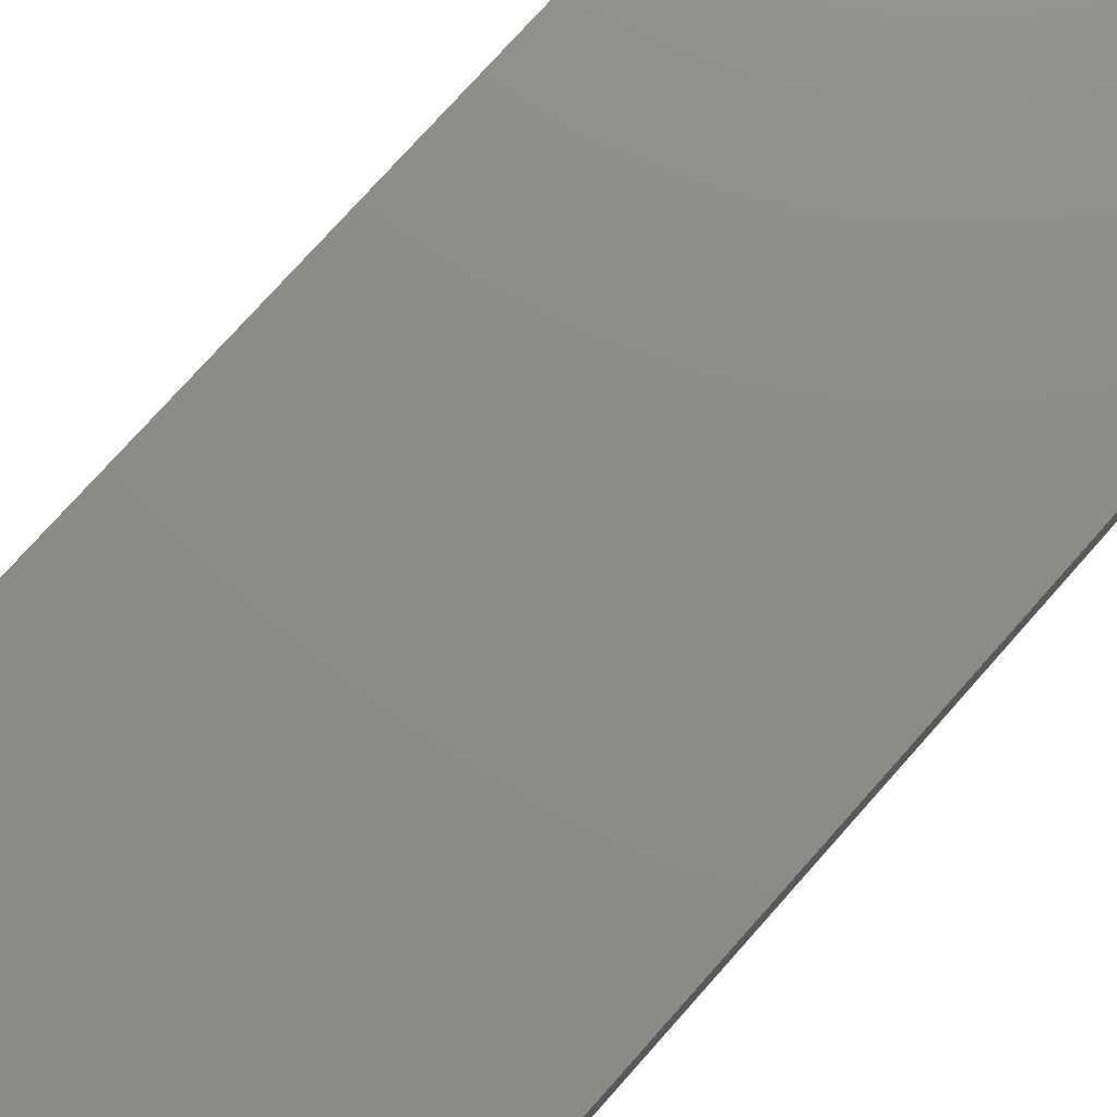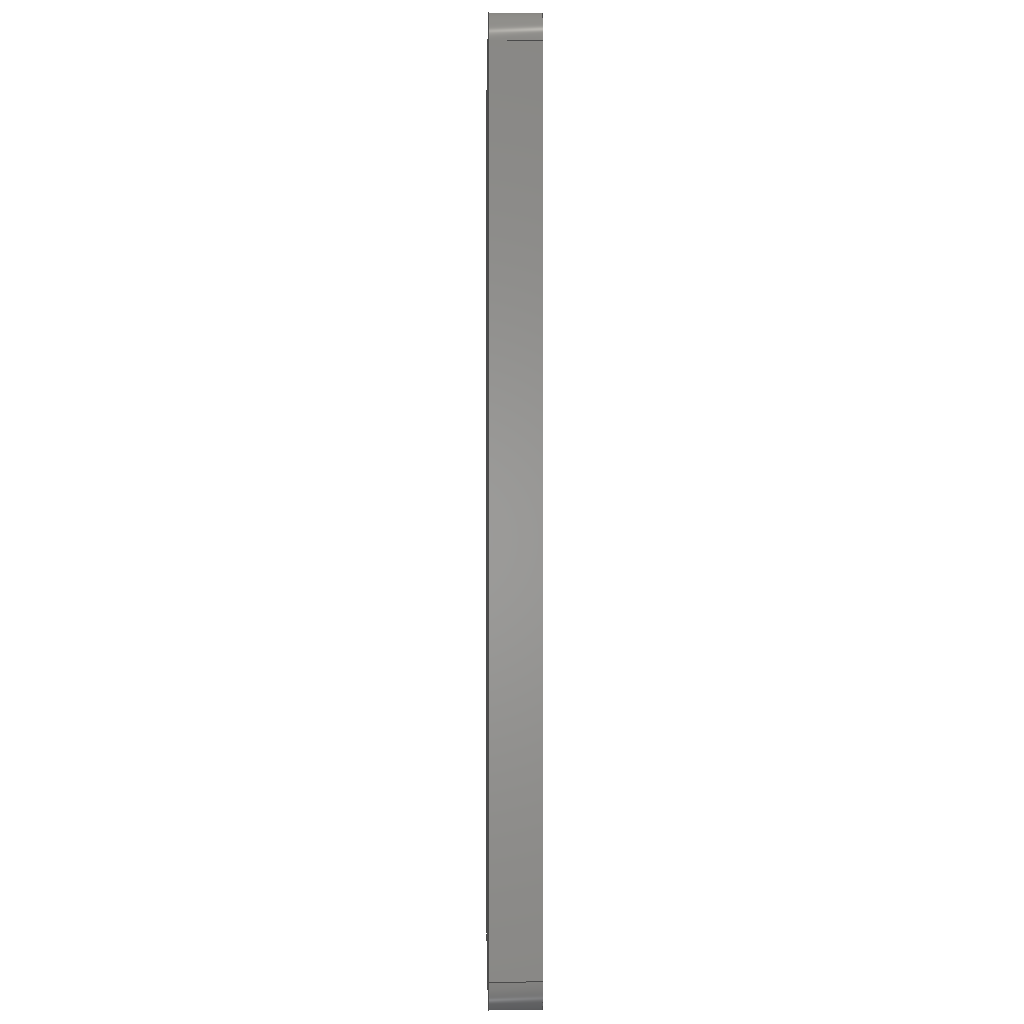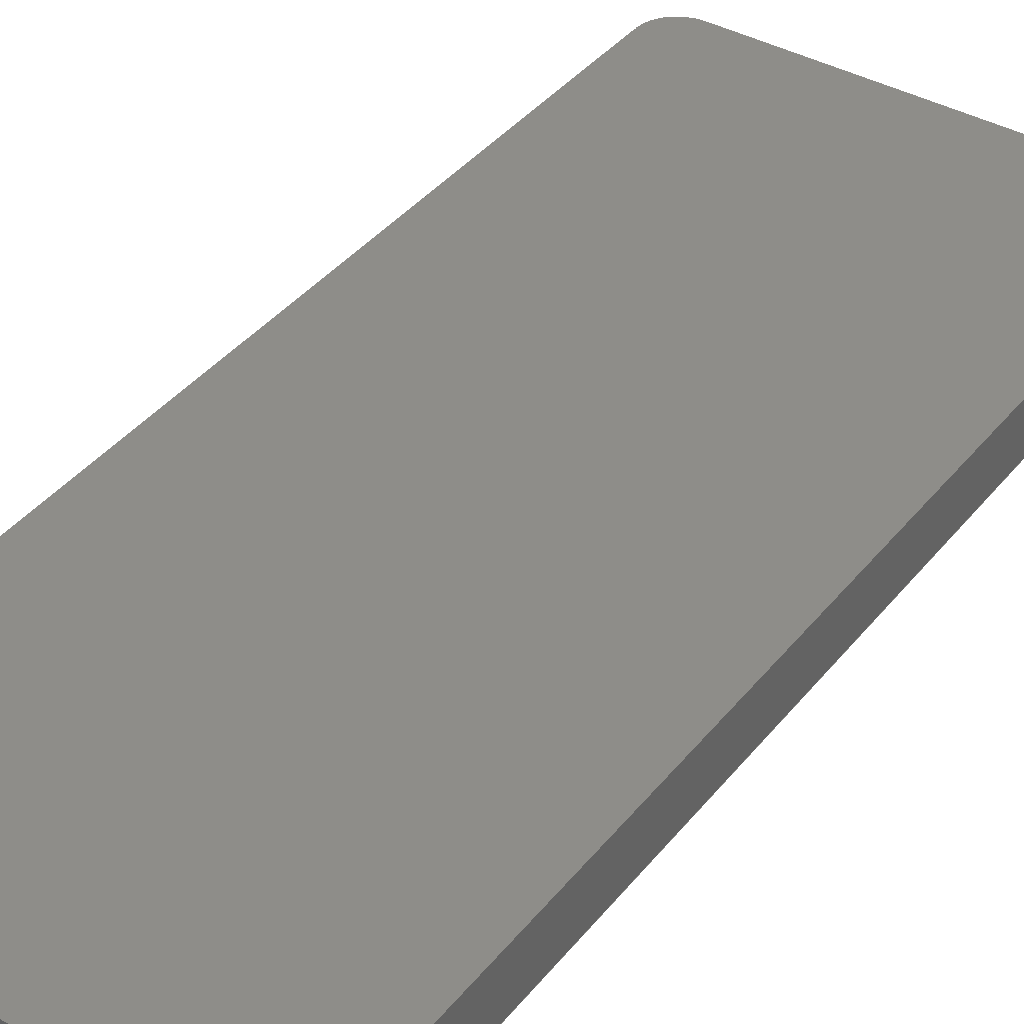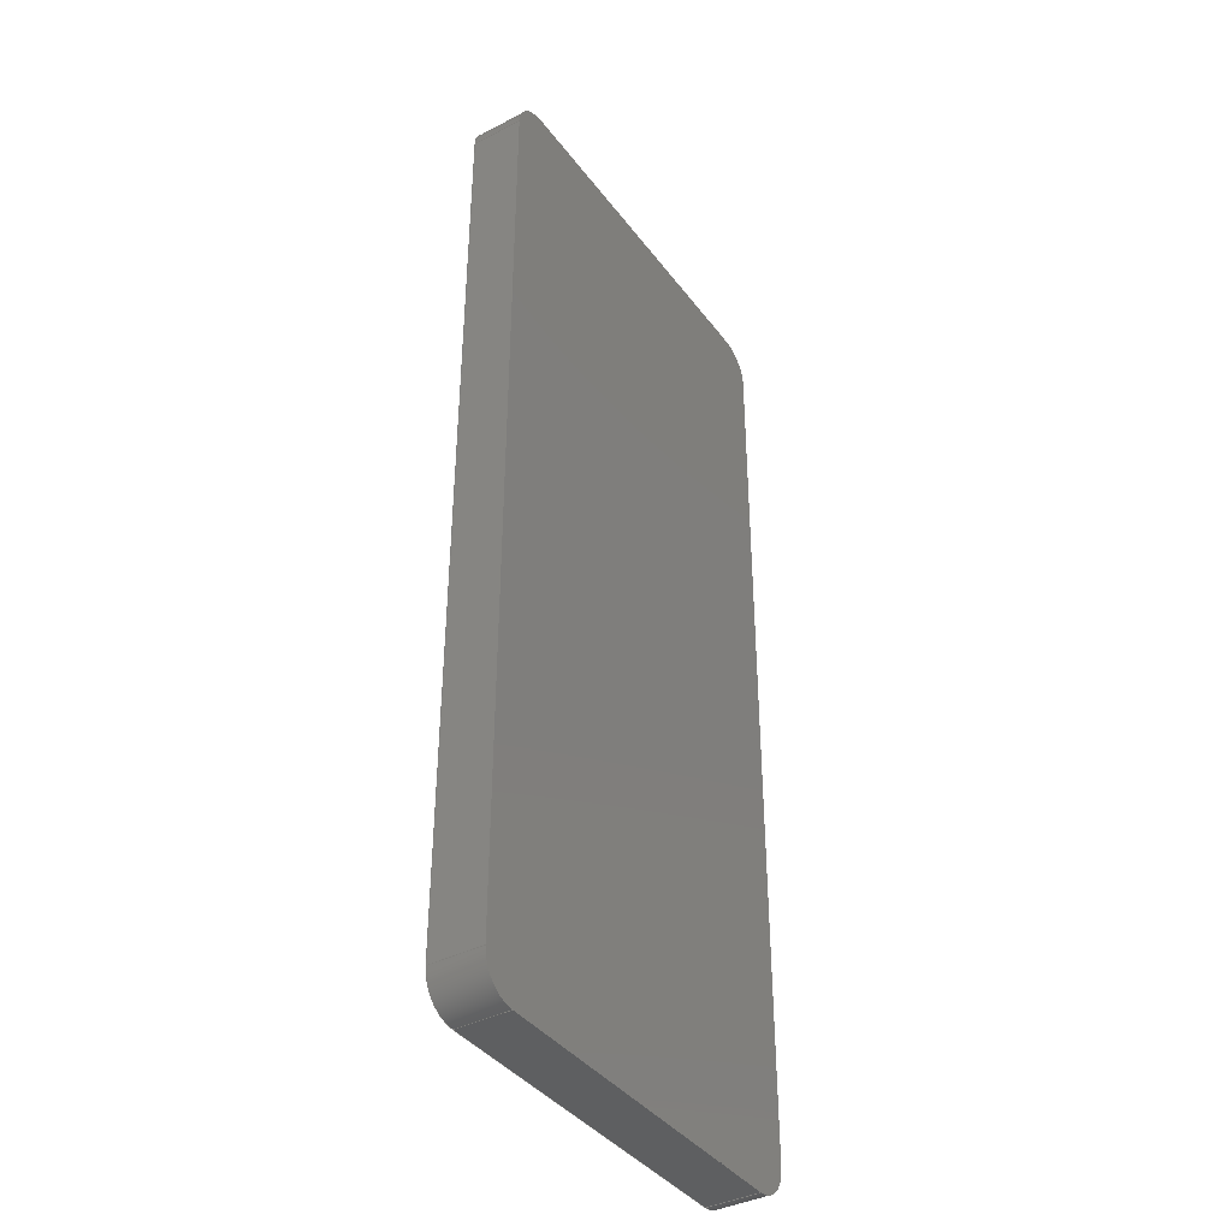
<metadata>
{"format":"step","ext":"stp","renderer":"f3d","projection":"perspective","resolution":1024,"background":"white","views":[{"elev":75.6,"azim":41.6,"up":"+Z"},{"elev":-0.4,"azim":89.0,"up":"+Y"},{"elev":39.5,"azim":34.6,"up":"+Z"},{"elev":-39.2,"azim":-57.2,"up":"+Y"}]}
</metadata>
<code>
ISO-10303-21;
DATA;
#1=DIRECTION('',(0,0,1));
#2=VECTOR('',#1,1.5);
#3=CARTESIAN_POINT('',(-5,-14,0));
#4=LINE('',#3,#2);
#5=DIRECTION('',(0,0,-1));
#6=VECTOR('',#5,1.5);
#7=CARTESIAN_POINT('',(-6,-13,1.5));
#8=LINE('',#7,#6);
#9=CARTESIAN_POINT('',(-5,-13,1.5));
#10=DIRECTION('',(0,0,1));
#11=DIRECTION('',(-1,1.599e-14,0));
#12=AXIS2_PLACEMENT_3D('',#9,#10,#11);
#13=CARTESIAN_POINT('',(-5,13,1.5));
#14=DIRECTION('',(0,0,1));
#15=DIRECTION('',(-1.599e-14,1,0));
#16=AXIS2_PLACEMENT_3D('',#13,#14,#15);
#17=CARTESIAN_POINT('',(5,13,1.5));
#18=DIRECTION('',(0,0,1));
#19=DIRECTION('',(1,0,0));
#20=AXIS2_PLACEMENT_3D('',#17,#18,#19);
#21=CARTESIAN_POINT('',(5,-13,1.5));
#22=DIRECTION('',(0,0,1));
#23=DIRECTION('',(3.02e-14,-1,0));
#24=AXIS2_PLACEMENT_3D('',#21,#22,#23);
#25=DIRECTION('',(-1,0,0));
#26=VECTOR('',#25,10);
#27=CARTESIAN_POINT('',(5,-14,1.5));
#28=LINE('',#27,#26);
#29=DIRECTION('',(0,-1,0));
#30=VECTOR('',#29,26);
#31=CARTESIAN_POINT('',(6,13,0));
#32=LINE('',#31,#30);
#33=CARTESIAN_POINT('',(5,13,0));
#34=DIRECTION('',(0,0,-1));
#35=DIRECTION('',(1.599e-14,1,0));
#36=AXIS2_PLACEMENT_3D('',#33,#34,#35);
#37=DIRECTION('',(1,0,0));
#38=VECTOR('',#37,10);
#39=CARTESIAN_POINT('',(-5,14,0));
#40=LINE('',#39,#38);
#41=CARTESIAN_POINT('',(-5,13,0));
#42=DIRECTION('',(0,0,-1));
#43=DIRECTION('',(-1,1.599e-14,0));
#44=AXIS2_PLACEMENT_3D('',#41,#42,#43);
#45=DIRECTION('',(0,1,0));
#46=VECTOR('',#45,26);
#47=CARTESIAN_POINT('',(-6,-13,0));
#48=LINE('',#47,#46);
#49=CARTESIAN_POINT('',(-5,-13,0));
#50=DIRECTION('',(0,0,-1));
#51=DIRECTION('',(-1.599e-14,-1,0));
#52=AXIS2_PLACEMENT_3D('',#49,#50,#51);
#53=DIRECTION('',(-1,0,0));
#54=VECTOR('',#53,10);
#55=CARTESIAN_POINT('',(5,-14,0));
#56=LINE('',#55,#54);
#57=CARTESIAN_POINT('',(5,-13,0));
#58=DIRECTION('',(0,0,-1));
#59=DIRECTION('',(1,0,0));
#60=AXIS2_PLACEMENT_3D('',#57,#58,#59);
#61=DIRECTION('',(0,-1,0));
#62=VECTOR('',#61,26);
#63=CARTESIAN_POINT('',(6,13,1.5));
#64=LINE('',#63,#62);
#65=DIRECTION('',(0,0,1));
#66=VECTOR('',#65,1.5);
#67=CARTESIAN_POINT('',(5,14,0));
#68=LINE('',#67,#66);
#69=DIRECTION('',(0,0,-1));
#70=VECTOR('',#69,1.5);
#71=CARTESIAN_POINT('',(6,13,1.5));
#72=LINE('',#71,#70);
#73=DIRECTION('',(1,0,0));
#74=VECTOR('',#73,10);
#75=CARTESIAN_POINT('',(-5,14,1.5));
#76=LINE('',#75,#74);
#77=DIRECTION('',(0,0,1));
#78=VECTOR('',#77,1.5);
#79=CARTESIAN_POINT('',(-6,13,0));
#80=LINE('',#79,#78);
#81=DIRECTION('',(0,0,-1));
#82=VECTOR('',#81,1.5);
#83=CARTESIAN_POINT('',(-5,14,1.5));
#84=LINE('',#83,#82);
#85=DIRECTION('',(0,1,0));
#86=VECTOR('',#85,26);
#87=CARTESIAN_POINT('',(-6,-13,1.5));
#88=LINE('',#87,#86);
#89=DIRECTION('',(0,0,1));
#90=VECTOR('',#89,1.5);
#91=CARTESIAN_POINT('',(6,-13,0));
#92=LINE('',#91,#90);
#93=DIRECTION('',(0,0,-1));
#94=VECTOR('',#93,1.5);
#95=CARTESIAN_POINT('',(5,-14,1.5));
#96=LINE('',#95,#94);
#97=CARTESIAN_POINT('',(5,14,0));
#98=CARTESIAN_POINT('',(5,14,1.5));
#99=VERTEX_POINT('',#97);
#100=VERTEX_POINT('',#98);
#101=CARTESIAN_POINT('',(-5,-14,0));
#102=CARTESIAN_POINT('',(-6,-13,0));
#103=VERTEX_POINT('',#101);
#104=VERTEX_POINT('',#102);
#105=CARTESIAN_POINT('',(-5,-14,1.5));
#106=VERTEX_POINT('',#105);
#107=CARTESIAN_POINT('',(-6,13,0));
#108=CARTESIAN_POINT('',(-6,13,1.5));
#109=VERTEX_POINT('',#107);
#110=VERTEX_POINT('',#108);
#111=CARTESIAN_POINT('',(5,-14,1.5));
#112=VERTEX_POINT('',#111);
#113=CARTESIAN_POINT('',(6,13,1.5));
#114=CARTESIAN_POINT('',(6,13,0));
#115=VERTEX_POINT('',#113);
#116=VERTEX_POINT('',#114);
#117=CARTESIAN_POINT('',(-6,-13,1.5));
#118=VERTEX_POINT('',#117);
#119=CARTESIAN_POINT('',(6,-13,0));
#120=CARTESIAN_POINT('',(6,-13,1.5));
#121=VERTEX_POINT('',#119);
#122=VERTEX_POINT('',#120);
#123=CARTESIAN_POINT('',(5,-14,0));
#124=VERTEX_POINT('',#123);
#125=CARTESIAN_POINT('',(-5,14,1.5));
#126=VERTEX_POINT('',#125);
#127=CARTESIAN_POINT('',(-5,14,0));
#128=VERTEX_POINT('',#127);
#129=CARTESIAN_POINT('',(-5,-13,1.5));
#130=DIRECTION('',(0,0,-1));
#131=DIRECTION('',(-1,0,0));
#132=AXIS2_PLACEMENT_3D('',#129,#130,#131);
#133=CYLINDRICAL_SURFACE('',#132,1);
#134=ORIENTED_EDGE('',*,*,#298,.T.);
#135=ORIENTED_EDGE('',*,*,#299,.F.);
#136=ORIENTED_EDGE('',*,*,#300,.T.);
#137=ORIENTED_EDGE('',*,*,#301,.F.);
#138=EDGE_LOOP('',(#134,#135,#136,#137));
#139=FACE_OUTER_BOUND('',#138,.F.);
#140=CARTESIAN_POINT('',(0,0,1.5));
#141=DIRECTION('',(0,0,1));
#142=DIRECTION('',(1,0,0));
#143=AXIS2_PLACEMENT_3D('',#140,#141,#142);
#144=PLANE('',#143);
#145=ORIENTED_EDGE('',*,*,#303,.T.);
#146=ORIENTED_EDGE('',*,*,#298,.F.);
#147=ORIENTED_EDGE('',*,*,#304,.T.);
#148=ORIENTED_EDGE('',*,*,#305,.F.);
#149=ORIENTED_EDGE('',*,*,#306,.T.);
#150=ORIENTED_EDGE('',*,*,#307,.F.);
#151=ORIENTED_EDGE('',*,*,#308,.T.);
#152=ORIENTED_EDGE('',*,*,#309,.F.);
#153=EDGE_LOOP('',(#145,#146,#147,#148,#149,#150,#151,#152));
#154=FACE_OUTER_BOUND('',#153,.F.);
#155=CARTESIAN_POINT('',(-6,-14,1.5));
#156=DIRECTION('',(0,1,0));
#157=DIRECTION('',(0,0,1));
#158=AXIS2_PLACEMENT_3D('',#155,#156,#157);
#159=PLANE('',#158);
#160=ORIENTED_EDGE('',*,*,#311,.T.);
#161=ORIENTED_EDGE('',*,*,#299,.T.);
#162=ORIENTED_EDGE('',*,*,#303,.F.);
#163=ORIENTED_EDGE('',*,*,#312,.T.);
#164=EDGE_LOOP('',(#160,#161,#162,#163));
#165=FACE_OUTER_BOUND('',#164,.F.);
#166=CARTESIAN_POINT('',(0,0,0));
#167=DIRECTION('',(0,0,1));
#168=DIRECTION('',(1,0,0));
#169=AXIS2_PLACEMENT_3D('',#166,#167,#168);
#170=PLANE('',#169);
#171=ORIENTED_EDGE('',*,*,#314,.F.);
#172=ORIENTED_EDGE('',*,*,#315,.F.);
#173=ORIENTED_EDGE('',*,*,#316,.F.);
#174=ORIENTED_EDGE('',*,*,#317,.F.);
#175=ORIENTED_EDGE('',*,*,#318,.F.);
#176=ORIENTED_EDGE('',*,*,#300,.F.);
#177=ORIENTED_EDGE('',*,*,#311,.F.);
#178=ORIENTED_EDGE('',*,*,#319,.F.);
#179=EDGE_LOOP('',(#171,#172,#173,#174,#175,#176,#177,#178));
#180=FACE_OUTER_BOUND('',#179,.F.);
#181=CARTESIAN_POINT('',(6,14,1.5));
#182=DIRECTION('',(-1,0,0));
#183=DIRECTION('',(0,-1,0));
#184=AXIS2_PLACEMENT_3D('',#181,#182,#183);
#185=PLANE('',#184);
#186=ORIENTED_EDGE('',*,*,#308,.F.);
#187=ORIENTED_EDGE('',*,*,#321,.T.);
#188=ORIENTED_EDGE('',*,*,#314,.T.);
#189=ORIENTED_EDGE('',*,*,#322,.T.);
#190=EDGE_LOOP('',(#186,#187,#188,#189));
#191=FACE_OUTER_BOUND('',#190,.F.);
#192=CARTESIAN_POINT('',(5,13,1.5));
#193=DIRECTION('',(0,0,-1));
#194=DIRECTION('',(-1,0,0));
#195=AXIS2_PLACEMENT_3D('',#192,#193,#194);
#196=CYLINDRICAL_SURFACE('',#195,1);
#197=ORIENTED_EDGE('',*,*,#307,.T.);
#198=ORIENTED_EDGE('',*,*,#324,.F.);
#199=ORIENTED_EDGE('',*,*,#315,.T.);
#200=ORIENTED_EDGE('',*,*,#321,.F.);
#201=EDGE_LOOP('',(#197,#198,#199,#200));
#202=FACE_OUTER_BOUND('',#201,.F.);
#203=CARTESIAN_POINT('',(-6,14,1.5));
#204=DIRECTION('',(0,-1,0));
#205=DIRECTION('',(0,0,-1));
#206=AXIS2_PLACEMENT_3D('',#203,#204,#205);
#207=PLANE('',#206);
#208=ORIENTED_EDGE('',*,*,#316,.T.);
#209=ORIENTED_EDGE('',*,*,#324,.T.);
#210=ORIENTED_EDGE('',*,*,#306,.F.);
#211=ORIENTED_EDGE('',*,*,#326,.T.);
#212=EDGE_LOOP('',(#208,#209,#210,#211));
#213=FACE_OUTER_BOUND('',#212,.F.);
#214=CARTESIAN_POINT('',(-5,13,1.5));
#215=DIRECTION('',(0,0,-1));
#216=DIRECTION('',(-1,0,0));
#217=AXIS2_PLACEMENT_3D('',#214,#215,#216);
#218=CYLINDRICAL_SURFACE('',#217,1);
#219=ORIENTED_EDGE('',*,*,#305,.T.);
#220=ORIENTED_EDGE('',*,*,#328,.F.);
#221=ORIENTED_EDGE('',*,*,#317,.T.);
#222=ORIENTED_EDGE('',*,*,#326,.F.);
#223=EDGE_LOOP('',(#219,#220,#221,#222));
#224=FACE_OUTER_BOUND('',#223,.F.);
#225=CARTESIAN_POINT('',(-6,14,1.5));
#226=DIRECTION('',(1,0,0));
#227=DIRECTION('',(0,1,0));
#228=AXIS2_PLACEMENT_3D('',#225,#226,#227);
#229=PLANE('',#228);
#230=ORIENTED_EDGE('',*,*,#318,.T.);
#231=ORIENTED_EDGE('',*,*,#328,.T.);
#232=ORIENTED_EDGE('',*,*,#304,.F.);
#233=ORIENTED_EDGE('',*,*,#301,.T.);
#234=EDGE_LOOP('',(#230,#231,#232,#233));
#235=FACE_OUTER_BOUND('',#234,.F.);
#236=CARTESIAN_POINT('',(5,-13,1.5));
#237=DIRECTION('',(0,0,-1));
#238=DIRECTION('',(-1,0,0));
#239=AXIS2_PLACEMENT_3D('',#236,#237,#238);
#240=CYLINDRICAL_SURFACE('',#239,1);
#241=ORIENTED_EDGE('',*,*,#309,.T.);
#242=ORIENTED_EDGE('',*,*,#322,.F.);
#243=ORIENTED_EDGE('',*,*,#319,.T.);
#244=ORIENTED_EDGE('',*,*,#312,.F.);
#245=EDGE_LOOP('',(#241,#242,#243,#244));
#246=FACE_OUTER_BOUND('',#245,.F.);
#247=CLOSED_SHELL('',(#302,#310,#313,#320,#323,#325,#327,#329,#330,#331));
#248=MANIFOLD_SOLID_BREP('',#247);
#249=DIMENSIONAL_EXPONENTS(0,0,0,0,0,0,0);
#250=PLANE_ANGLE_MEASURE_WITH_UNIT(PLANE_ANGLE_MEASURE(0.01745),#333);
#251=(CONVERSION_BASED_UNIT('DEGREE',#250)NAMED_UNIT(*)PLANE_ANGLE_UNIT());
#252=UNCERTAINTY_MEASURE_WITH_UNIT(LENGTH_MEASURE(0.00305),#332,'closure',
'Maximum model space distance between geometric entities at asserted connectivities');
#253=APPLICATION_CONTEXT(
'CONFIGURATION CONTROLLED 3D DESIGNS OF MECHANICAL PARTS AND ASSEMBLIES');
#254=APPLICATION_PROTOCOL_DEFINITION('international standard',
'config_control_design',1994,#253);
#255=DESIGN_CONTEXT('',#253,'design');
#256=MECHANICAL_CONTEXT('',#253,'mechanical');
#257=PRODUCT('PRT0002','PRT0002','NOT SPECIFIED',(#256));
#258=PRODUCT_DEFINITION_FORMATION_WITH_SPECIFIED_SOURCE('','LAST_VERSION',#257,
.MADE.);
#259=PRODUCT_CATEGORY('part','');
#260=PRODUCT_RELATED_PRODUCT_CATEGORY('detail','',(#257));
#261=PRODUCT_CATEGORY_RELATIONSHIP('','',#259,#260);
#262=SECURITY_CLASSIFICATION_LEVEL('unclassified');
#263=SECURITY_CLASSIFICATION('','',#262);
#264=CC_DESIGN_SECURITY_CLASSIFICATION(#263,(#258));
#265=APPROVAL_STATUS('approved');
#266=APPROVAL(#265,'');
#267=CC_DESIGN_APPROVAL(#266,(#263,#258,#337));
#268=CALENDAR_DATE(118,5,12);
#269=COORDINATED_UNIVERSAL_TIME_OFFSET(8,0,.AHEAD.);
#270=LOCAL_TIME(9,5,10,#269);
#271=DATE_AND_TIME(#268,#270);
#272=APPROVAL_DATE_TIME(#271,#266);
#273=DATE_TIME_ROLE('creation_date');
#274=CC_DESIGN_DATE_AND_TIME_ASSIGNMENT(#271,#273,(#337));
#275=DATE_TIME_ROLE('classification_date');
#276=CC_DESIGN_DATE_AND_TIME_ASSIGNMENT(#271,#275,(#263));
#277=PERSON('UNSPECIFIED','UNSPECIFIED',$,$,$,$);
#278=ORGANIZATION('UNSPECIFIED','UNSPECIFIED','UNSPECIFIED');
#279=PERSON_AND_ORGANIZATION(#277,#278);
#280=APPROVAL_ROLE('approver');
#281=APPROVAL_PERSON_ORGANIZATION(#279,#266,#280);
#282=PERSON_AND_ORGANIZATION_ROLE('creator');
#283=CC_DESIGN_PERSON_AND_ORGANIZATION_ASSIGNMENT(#279,#282,(#258,#337));
#284=PERSON_AND_ORGANIZATION_ROLE('design_supplier');
#285=CC_DESIGN_PERSON_AND_ORGANIZATION_ASSIGNMENT(#279,#284,(#258));
#286=PERSON_AND_ORGANIZATION_ROLE('classification_officer');
#287=CC_DESIGN_PERSON_AND_ORGANIZATION_ASSIGNMENT(#279,#286,(#263));
#288=PERSON_AND_ORGANIZATION_ROLE('design_owner');
#289=CC_DESIGN_PERSON_AND_ORGANIZATION_ASSIGNMENT(#279,#288,(#257));
#290=CIRCLE('',#12,1);
#291=CIRCLE('',#16,1);
#292=CIRCLE('',#20,1);
#293=CIRCLE('',#24,1);
#294=CIRCLE('',#36,1);
#295=CIRCLE('',#44,1);
#296=CIRCLE('',#52,1);
#297=CIRCLE('',#60,1);
#298=EDGE_CURVE('',#118,#106,#290,.T.);
#299=EDGE_CURVE('',#103,#106,#4,.T.);
#300=EDGE_CURVE('',#103,#104,#296,.T.);
#301=EDGE_CURVE('',#118,#104,#8,.T.);
#302=ADVANCED_FACE('',(#139),#133,.T.);
#303=EDGE_CURVE('',#112,#106,#28,.T.);
#304=EDGE_CURVE('',#118,#110,#88,.T.);
#305=EDGE_CURVE('',#126,#110,#291,.T.);
#306=EDGE_CURVE('',#126,#100,#76,.T.);
#307=EDGE_CURVE('',#115,#100,#292,.T.);
#308=EDGE_CURVE('',#115,#122,#64,.T.);
#309=EDGE_CURVE('',#112,#122,#293,.T.);
#310=ADVANCED_FACE('',(#154),#144,.T.);
#311=EDGE_CURVE('',#124,#103,#56,.T.);
#312=EDGE_CURVE('',#112,#124,#96,.T.);
#313=ADVANCED_FACE('',(#165),#159,.F.);
#314=EDGE_CURVE('',#116,#121,#32,.T.);
#315=EDGE_CURVE('',#99,#116,#294,.T.);
#316=EDGE_CURVE('',#128,#99,#40,.T.);
#317=EDGE_CURVE('',#109,#128,#295,.T.);
#318=EDGE_CURVE('',#104,#109,#48,.T.);
#319=EDGE_CURVE('',#121,#124,#297,.T.);
#320=ADVANCED_FACE('',(#180),#170,.F.);
#321=EDGE_CURVE('',#115,#116,#72,.T.);
#322=EDGE_CURVE('',#121,#122,#92,.T.);
#323=ADVANCED_FACE('',(#191),#185,.F.);
#324=EDGE_CURVE('',#99,#100,#68,.T.);
#325=ADVANCED_FACE('',(#202),#196,.T.);
#326=EDGE_CURVE('',#126,#128,#84,.T.);
#327=ADVANCED_FACE('',(#213),#207,.F.);
#328=EDGE_CURVE('',#109,#110,#80,.T.);
#329=ADVANCED_FACE('',(#224),#218,.T.);
#330=ADVANCED_FACE('',(#235),#229,.F.);
#331=ADVANCED_FACE('',(#246),#240,.T.);
#332=(LENGTH_UNIT()NAMED_UNIT(*)SI_UNIT(.MILLI.,.METRE.));
#333=(NAMED_UNIT(*)PLANE_ANGLE_UNIT()SI_UNIT($,.RADIAN.));
#334=(NAMED_UNIT(*)SI_UNIT($,.STERADIAN.)SOLID_ANGLE_UNIT());
#335=(GEOMETRIC_REPRESENTATION_CONTEXT(3)GLOBAL_UNCERTAINTY_ASSIGNED_CONTEXT((
#252))GLOBAL_UNIT_ASSIGNED_CONTEXT((#332,#251,#334))REPRESENTATION_CONTEXT
('ID1','3'));
#336=ADVANCED_BREP_SHAPE_REPRESENTATION('',(#248),#335);
#337=PRODUCT_DEFINITION('design','',#258,#255);
#338=PRODUCT_DEFINITION_SHAPE('','SHAPE FOR PRT2',#337);
#339=SHAPE_DEFINITION_REPRESENTATION(#338,#336);
ENDSEC;
END-ISO-10303-21;

</code>
